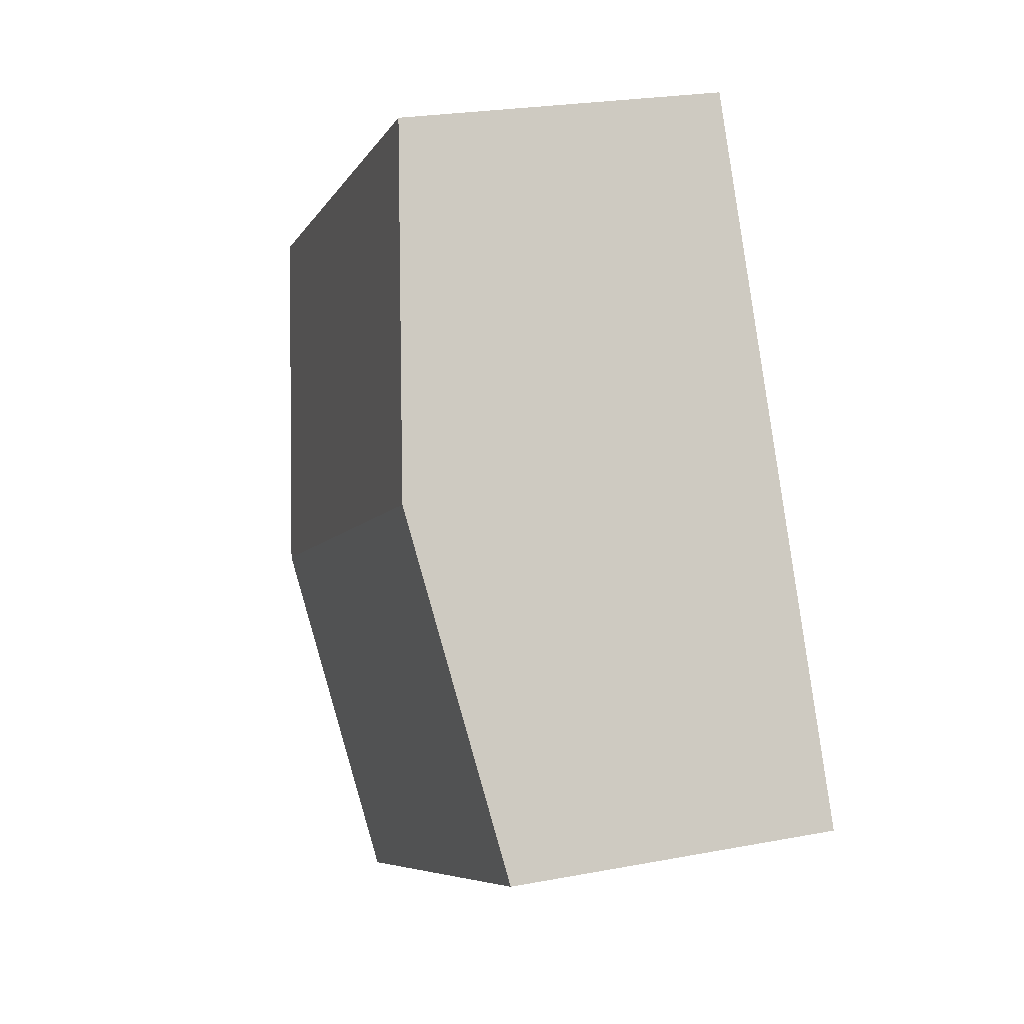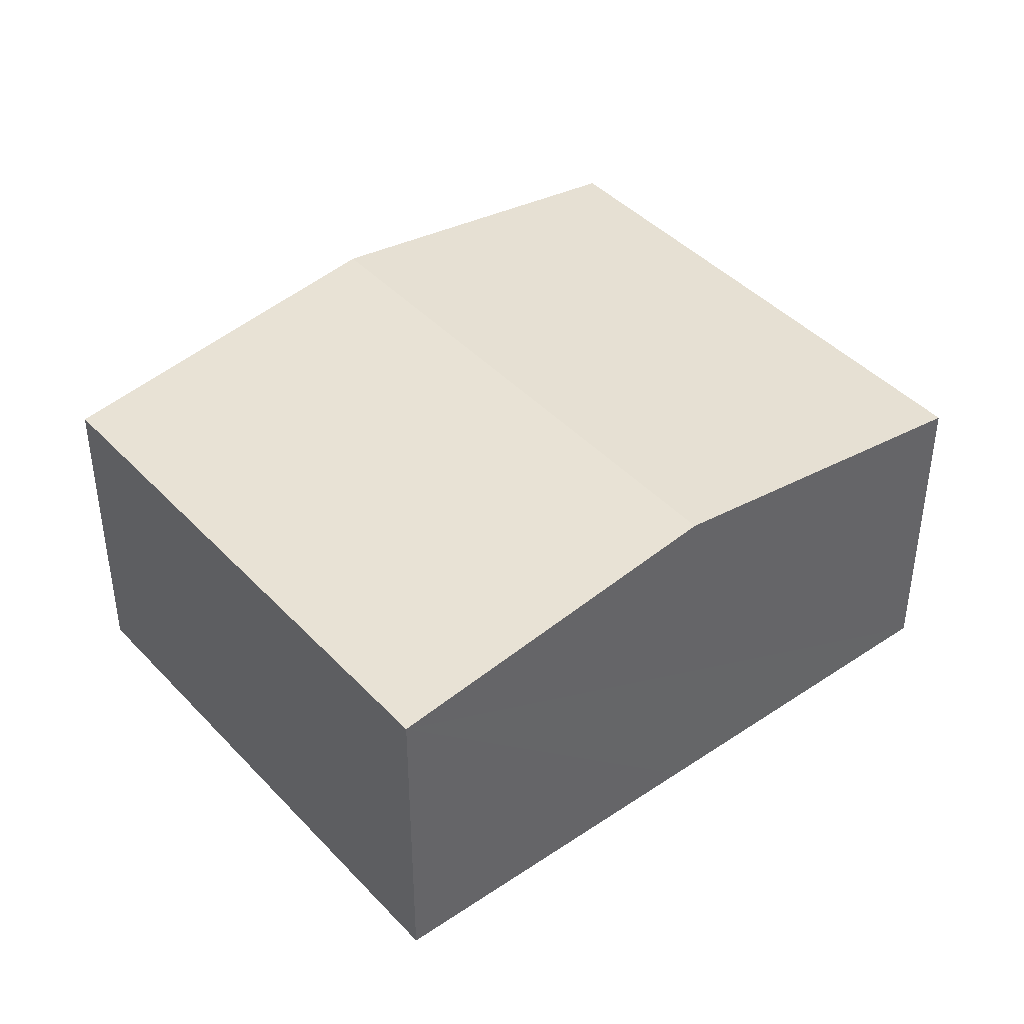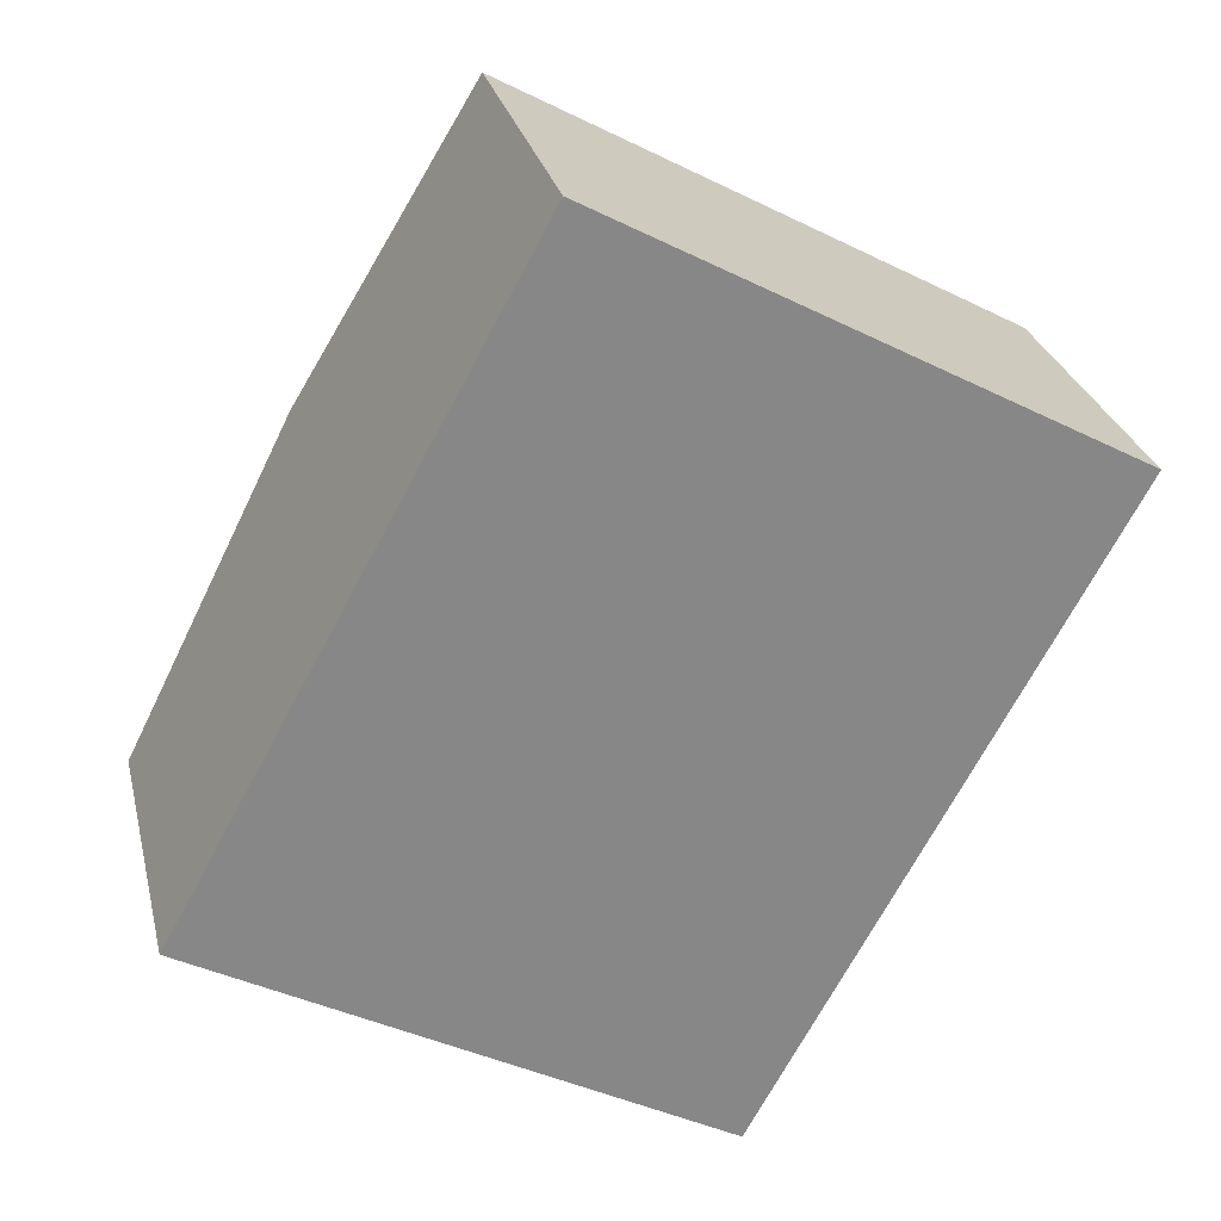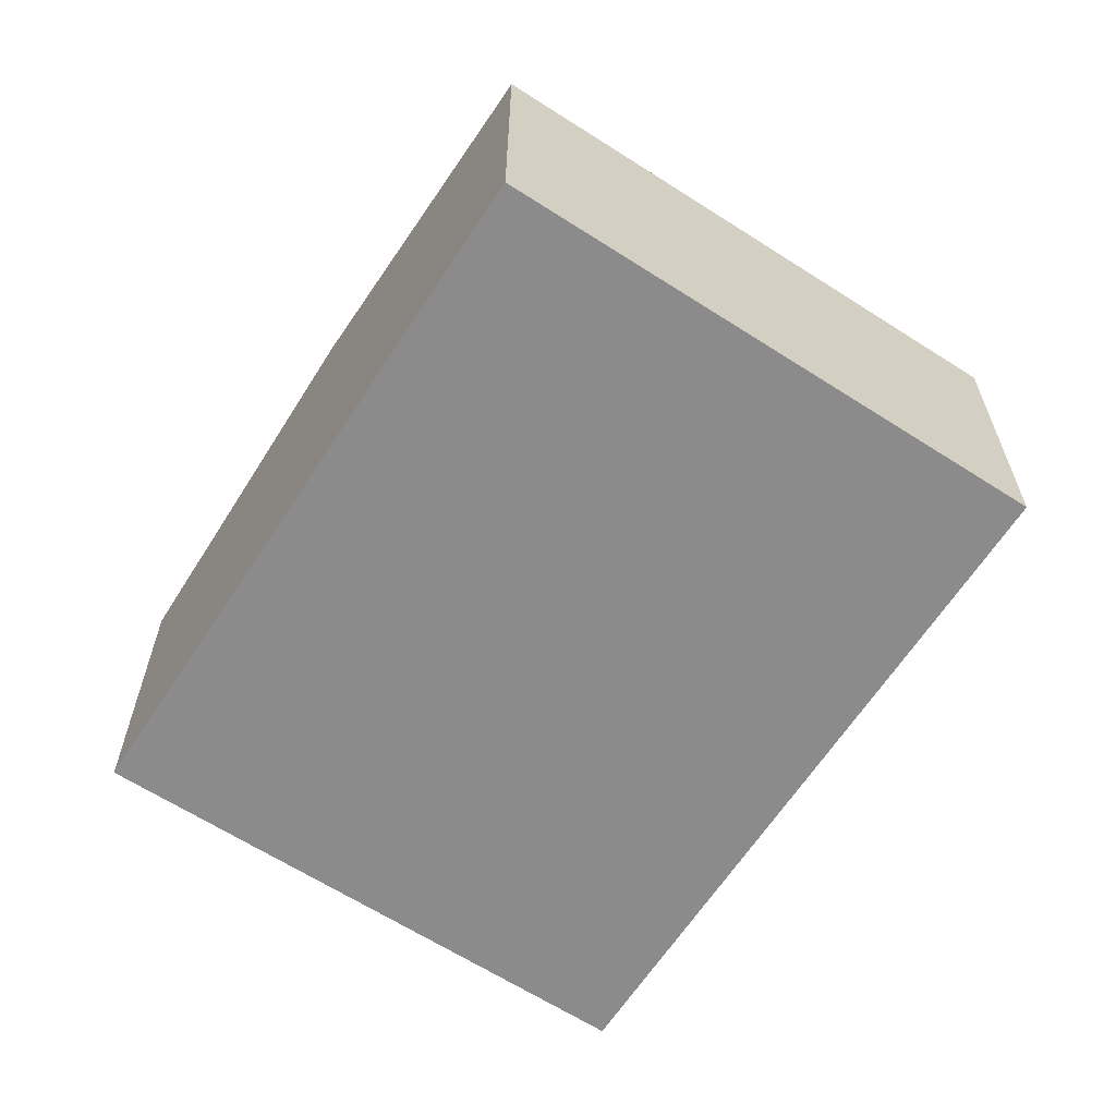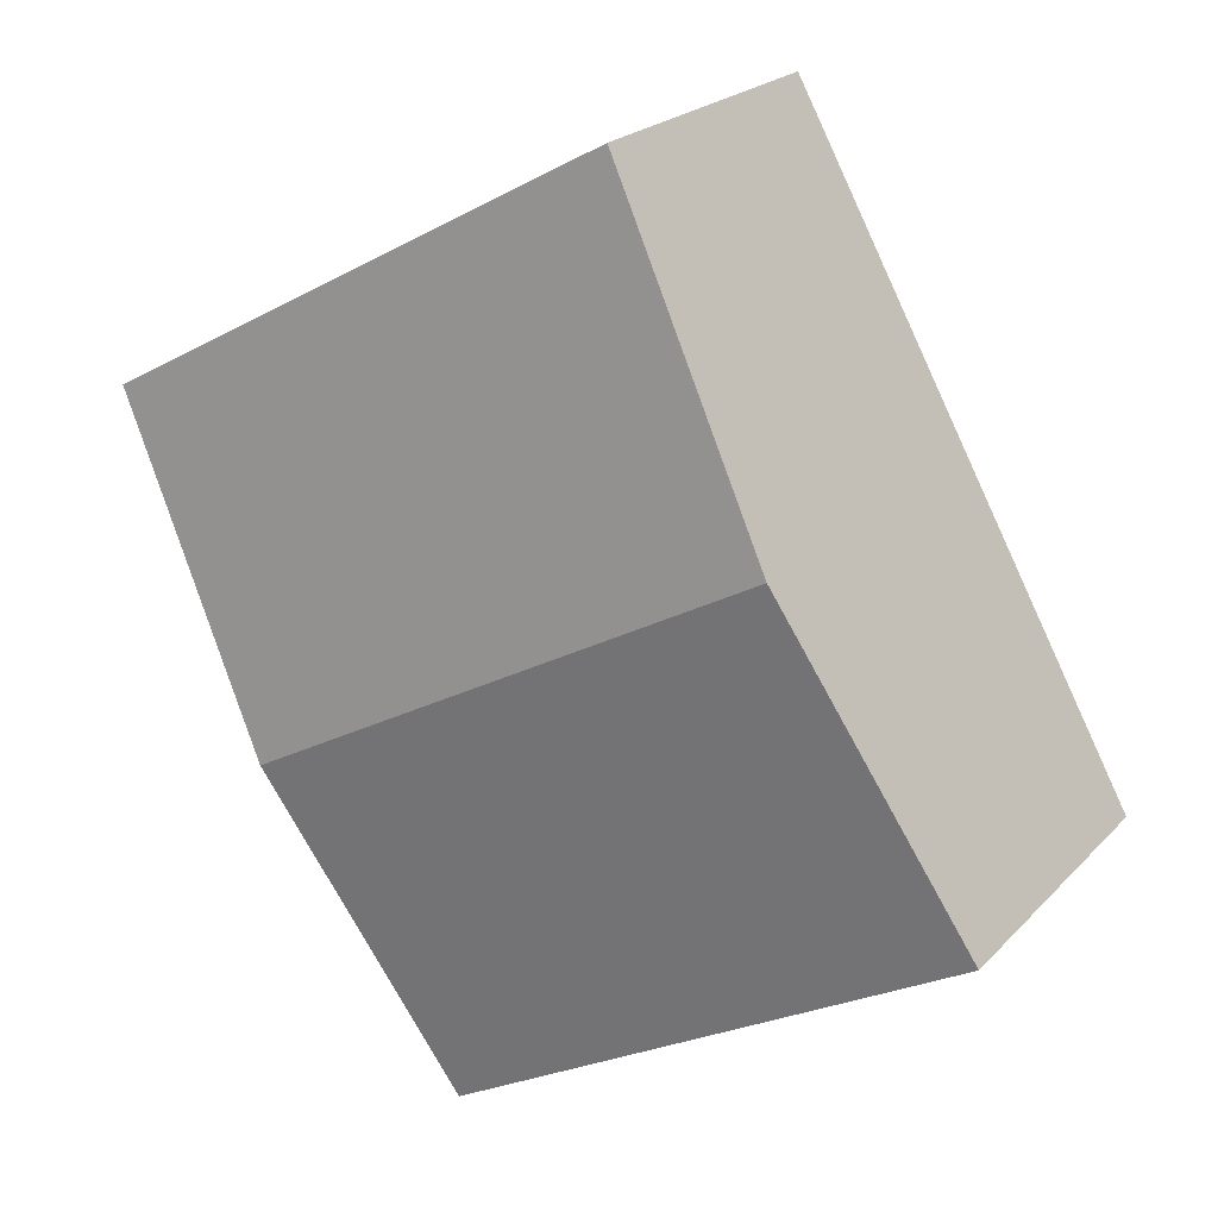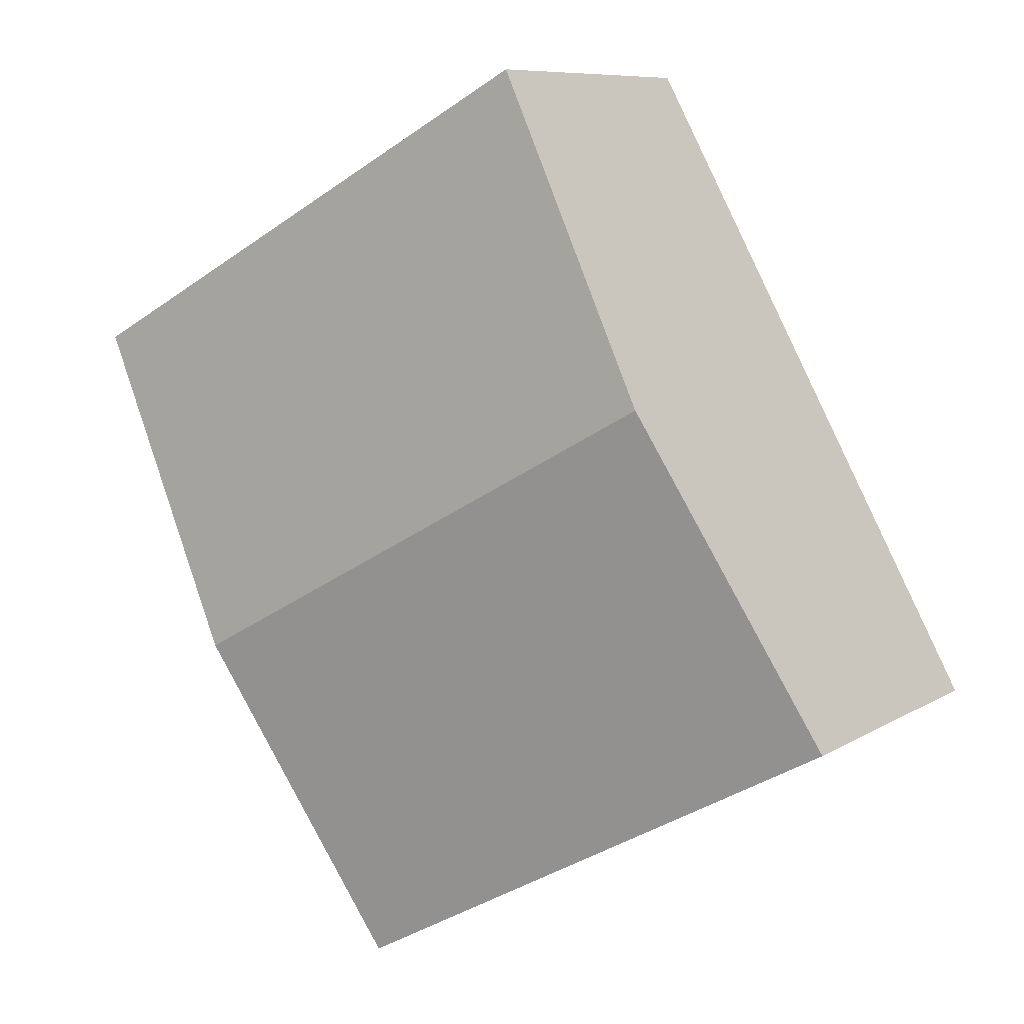
<metadata>
{"format":"obj","ext":"obj","renderer":"f3d","projection":"perspective","resolution":1024,"background":"white","views":[{"elev":23.9,"azim":-107.6,"up":"+Z"},{"elev":42.3,"azim":79.9,"up":"+Y"},{"elev":27.6,"azim":-13.1,"up":"+Z"},{"elev":-63.8,"azim":-4.2,"up":"+Y"},{"elev":22.1,"azim":-149.2,"up":"+Z"},{"elev":8.6,"azim":-147.6,"up":"+Z"}]}
</metadata>
<code>
v  1.689 3.622 3.073
v  8.31 3.141 3.433
v  6.621 3.622 0.361
v  3.378 3.141 6.145
v  4.931 3.141 -2.711
v  2.88 3.142 -1.583
v  0 3.141 1.923e-16
v  4.931 1.66e-16 -2.711
v  2.88 9.693e-17 -1.583
v  0 0 0
v  1.689 -1.882e-16 3.073
v  3.378 -3.763e-16 6.145
v  8.31 -2.102e-16 3.433
v  6.621 -2.21e-17 0.361
g defaultobject
f 1 2 3
f 2 1 4
f 5 1 3
f 1 5 6
f 1 6 7
f 8 6 5
f 6 8 7
f 7 8 9
f 7 9 10
f 10 1 7
f 1 10 11
f 1 11 4
f 4 11 12
f 12 2 4
f 2 12 13
f 3 8 5
f 8 3 2
f 8 2 14
f 14 2 13
f 11 13 12
f 13 11 10
f 13 10 14
f 14 10 9
f 14 9 8

</code>
